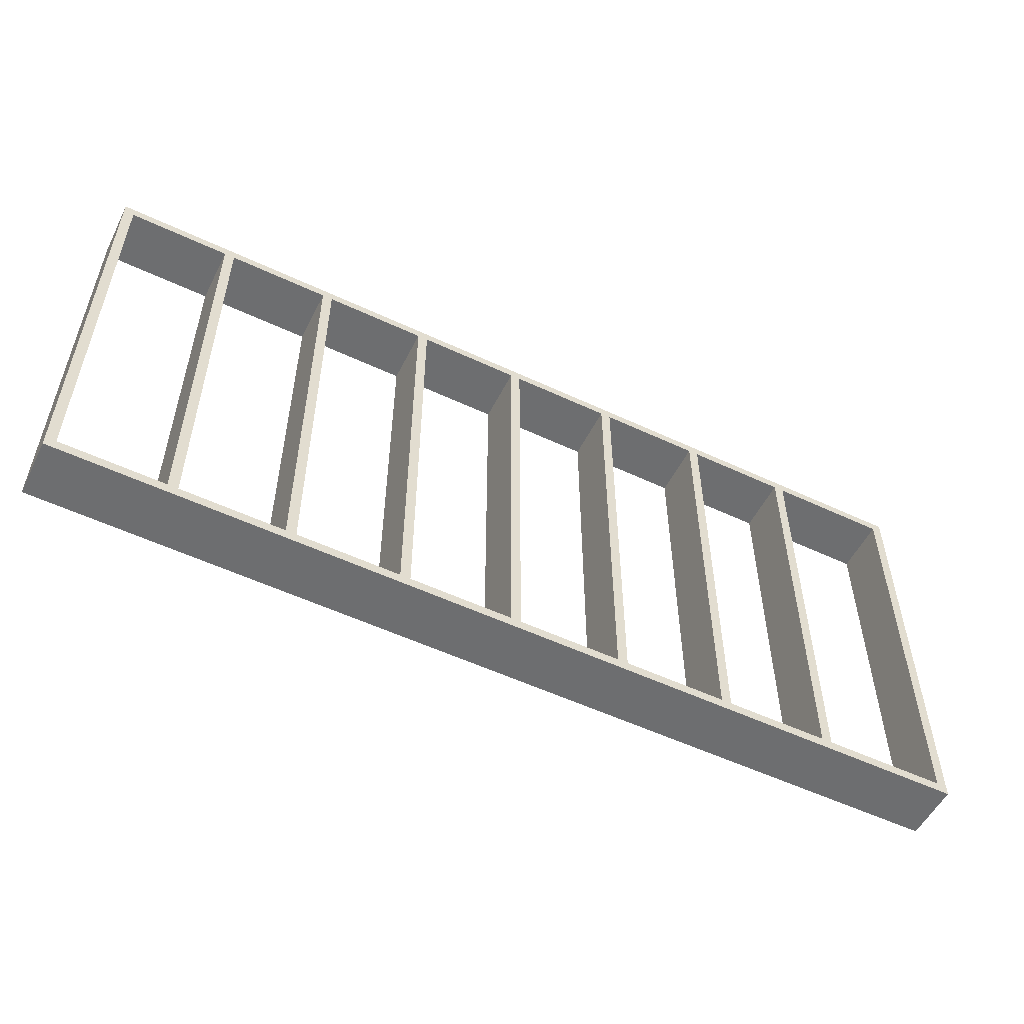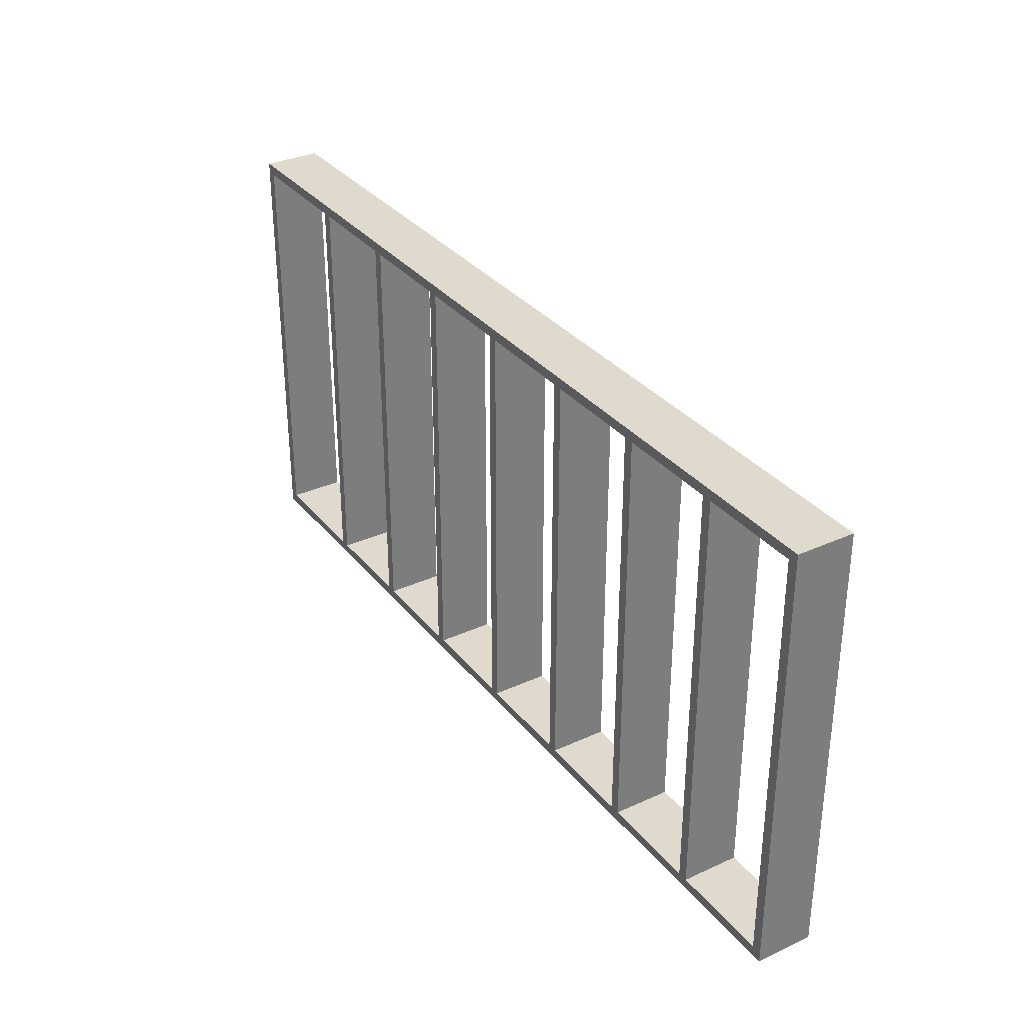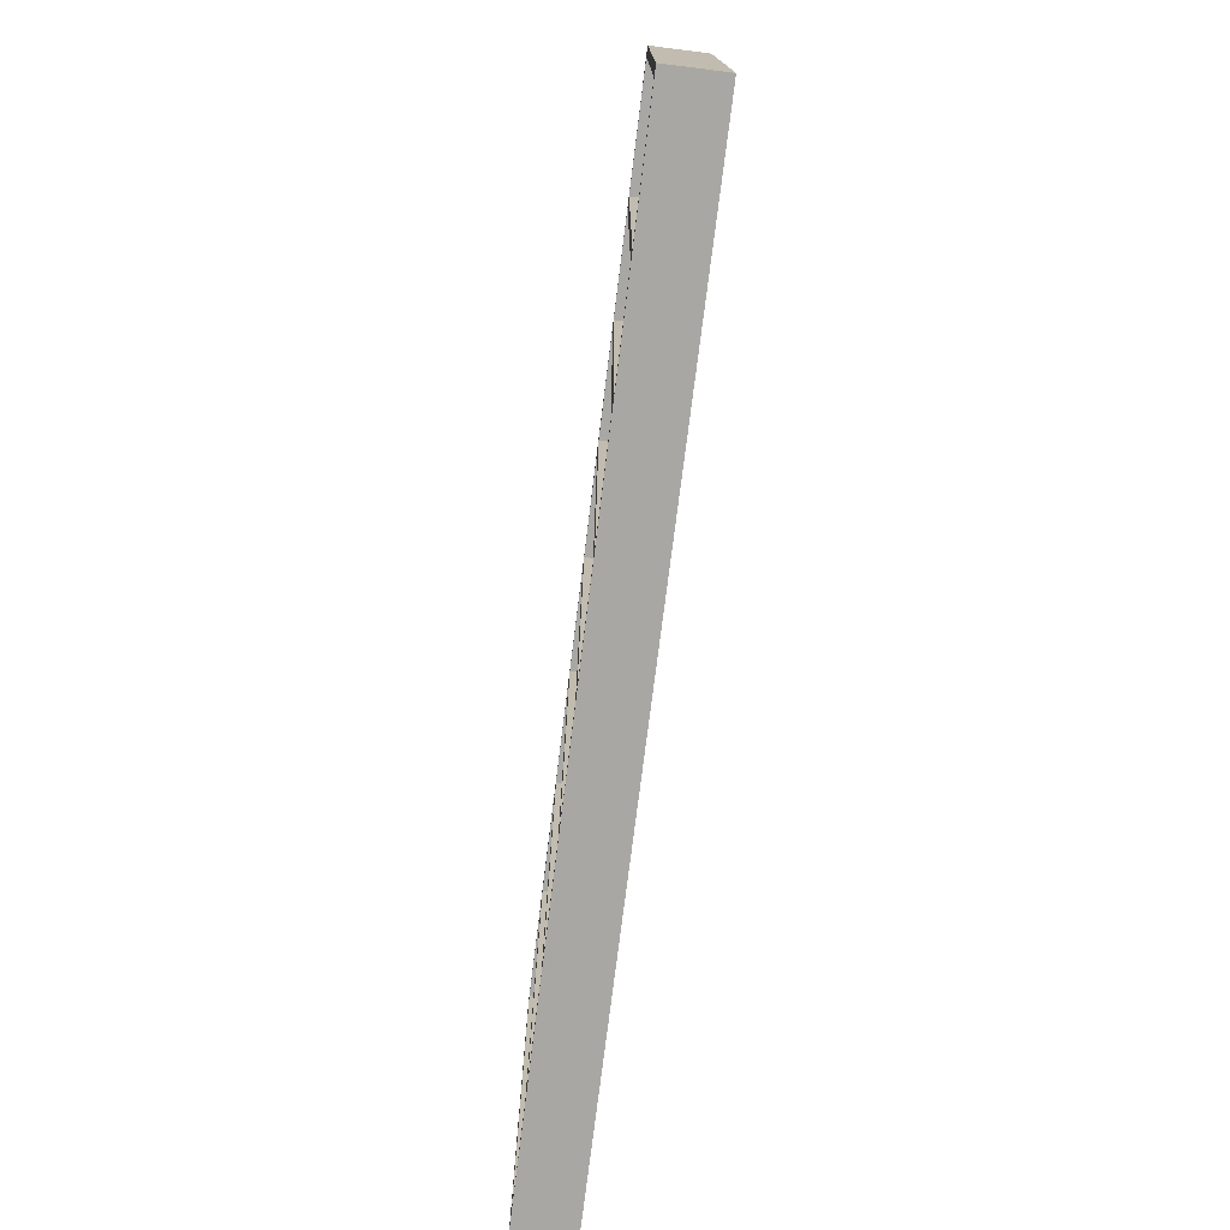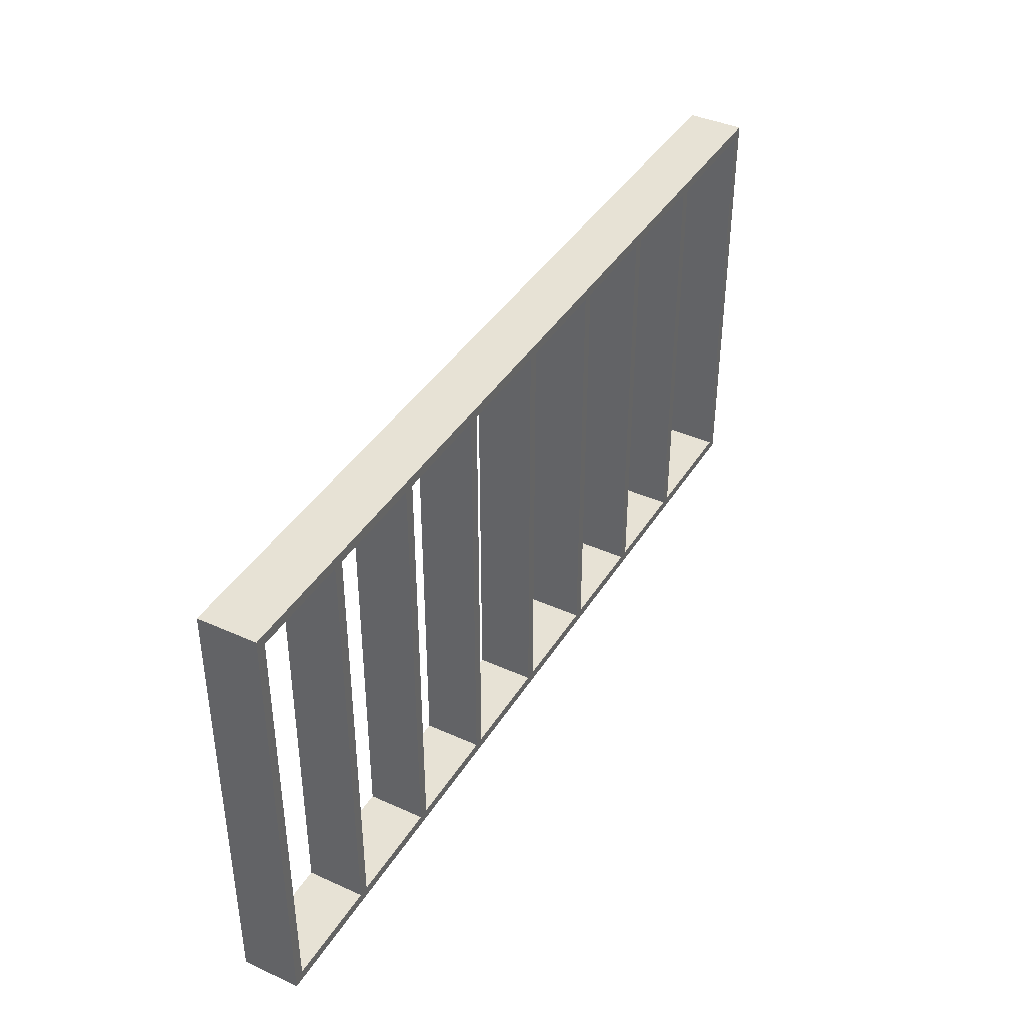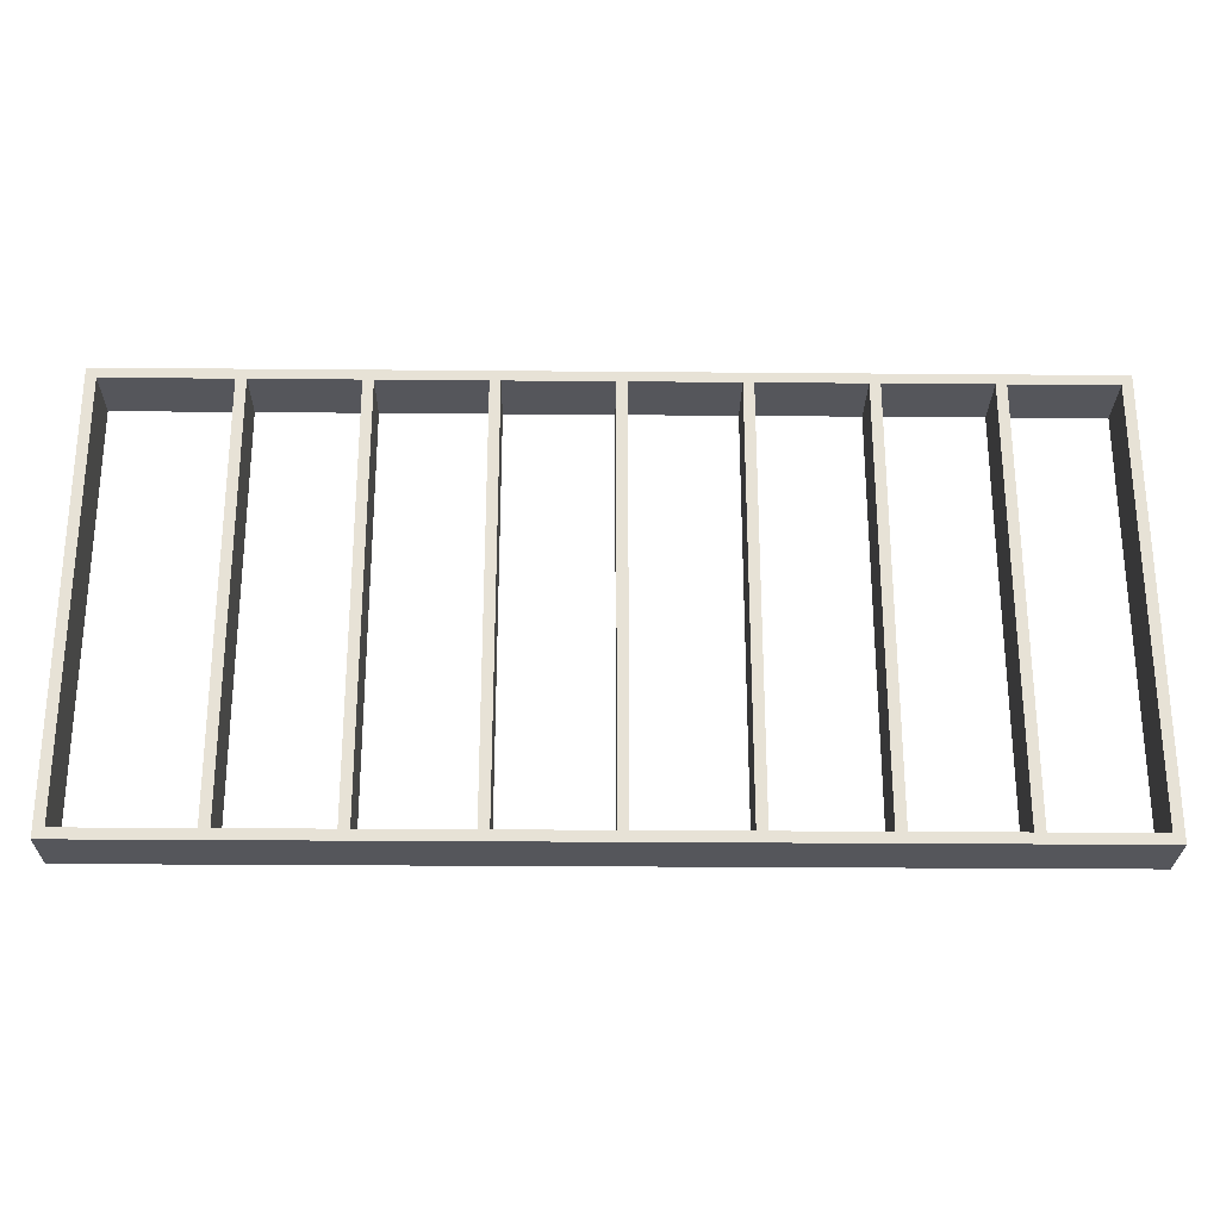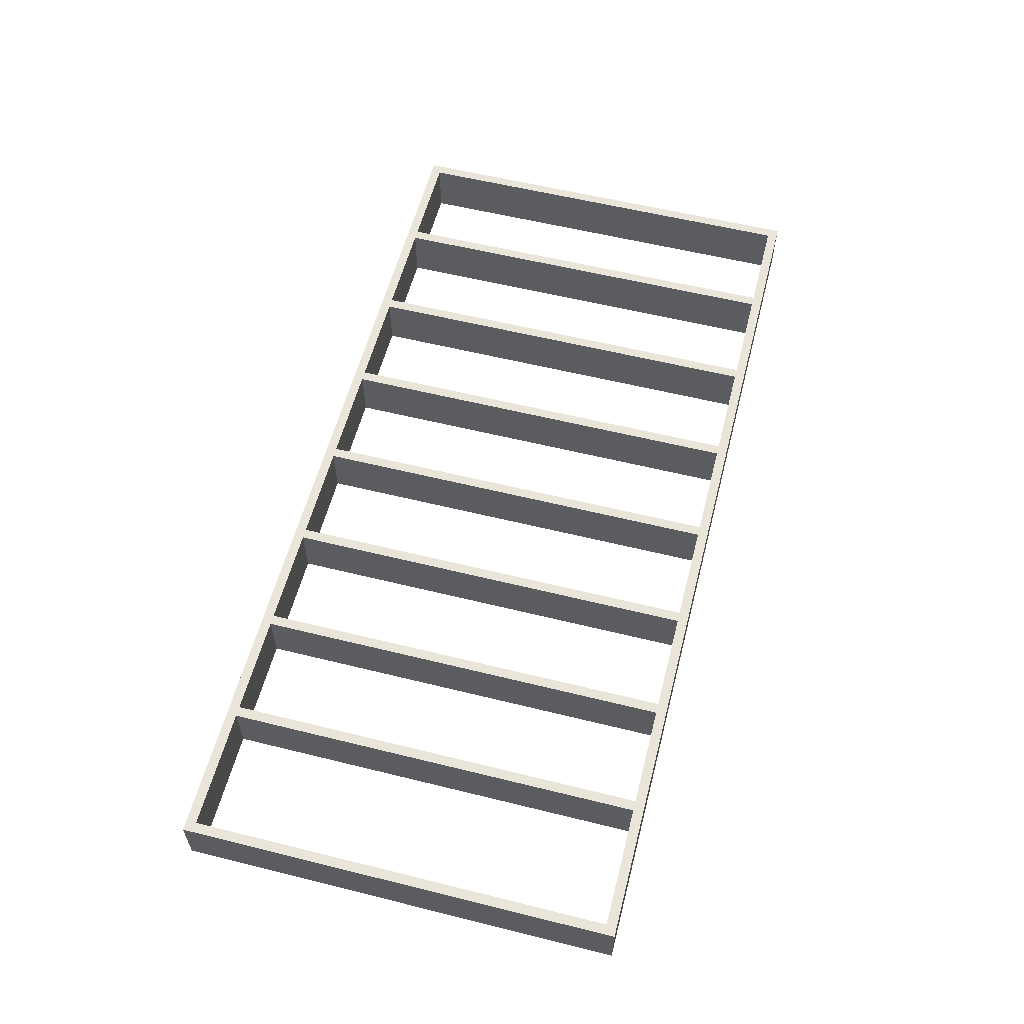
<metadata>
{"format":"obj","ext":"obj","renderer":"f3d","projection":"perspective","resolution":1024,"background":"white","views":[{"elev":-54.2,"azim":153.5,"up":"+Y"},{"elev":32.7,"azim":57.7,"up":"+Y"},{"elev":-74.8,"azim":-97.1,"up":"+Y"},{"elev":40.3,"azim":119.0,"up":"+Y"},{"elev":-26.3,"azim":-0.8,"up":"+Y"},{"elev":57.9,"azim":-75.6,"up":"+Z"}]}
</metadata>
<code>
o 135_-_900a999_x_410a535_-_MD.02_-_S
v 790 -425 56
v 790 -10 0
v 790 -425 0
v 790 -10 56
v 800 -425 0
v 800 -10 0
v 800 -10 56
v 800 -425 56
v 680 -425 56
v 680 -10 0
v 680 -425 0
v 680 -10 56
v 690 -425 0
v 690 -10 0
v 690 -10 56
v 690 -425 56
v 460 -425 56
v 460 -10 0
v 460 -425 0
v 460 -10 56
v 470 -425 0
v 470 -10 0
v 470 -10 56
v 470 -425 56
v 350 -425 56
v 350 -10 0
v 350 -425 0
v 350 -10 56
v 360 -425 0
v 360 -10 0
v 360 -10 56
v 360 -425 56
v 240 -425 56
v 240 -10 0
v 240 -425 0
v 240 -10 56
v 250 -425 0
v 250 -10 0
v 250 -10 56
v 250 -425 56
v 570 -425 56
v 570 -10 0
v 570 -425 0
v 570 -10 56
v 580 -425 0
v 580 -10 0
v 580 -10 56
v 580 -425 56
v 910 -435 0
v 0 -435 56
v 0 -435 0
v 910 -435 56
v 10 -425 0
v 900 -425 0
v 900 -425 56
v 10 -425 56
v 910 0 56
v 910 0 0
v 900 -10 0
v 900 -10 56
v 130 -425 56
v 130 -10 0
v 130 -425 0
v 130 -10 56
v 140 -425 0
v 140 -10 0
v 140 -10 56
v 140 -425 56
v 0 -2e-06 0
v 0 -2e-06 56
v 10 -10 0
v 10 -10 56
f 1 2 3
f 2 1 4
f 5 2 6
f 2 5 3
f 7 5 6
f 5 7 8
f 1 7 4
f 7 1 8
f 5 1 3
f 1 5 8
f 7 2 4
f 2 7 6
f 9 10 11
f 10 9 12
f 13 10 14
f 10 13 11
f 15 13 14
f 13 15 16
f 9 15 12
f 15 9 16
f 13 9 11
f 9 13 16
f 15 10 12
f 10 15 14
f 17 18 19
f 18 17 20
f 21 18 22
f 18 21 19
f 23 21 22
f 21 23 24
f 17 23 20
f 23 17 24
f 21 17 19
f 17 21 24
f 23 18 20
f 18 23 22
f 25 26 27
f 26 25 28
f 29 26 30
f 26 29 27
f 31 29 30
f 29 31 32
f 25 31 28
f 31 25 32
f 29 25 27
f 25 29 32
f 31 26 28
f 26 31 30
f 33 34 35
f 34 33 36
f 37 34 38
f 34 37 35
f 39 37 38
f 37 39 40
f 33 39 36
f 39 33 40
f 37 33 35
f 33 37 40
f 39 34 36
f 34 39 38
f 41 42 43
f 42 41 44
f 45 42 46
f 42 45 43
f 47 45 46
f 45 47 48
f 41 47 44
f 47 41 48
f 45 41 43
f 41 45 48
f 47 42 44
f 42 47 46
f 49 50 51
f 50 49 52
f 49 53 54
f 53 49 51
f 55 53 56
f 53 55 54
f 50 55 56
f 55 50 52
f 56 51 50
f 51 56 53
f 52 54 55
f 54 52 49
f 57 49 58
f 49 57 52
f 49 59 58
f 59 49 54
f 55 59 54
f 59 55 60
f 60 52 57
f 52 60 55
f 49 55 54
f 55 49 52
f 57 59 60
f 59 57 58
f 61 62 63
f 62 61 64
f 65 62 66
f 62 65 63
f 67 65 66
f 65 67 68
f 61 67 64
f 67 61 68
f 65 61 63
f 61 65 68
f 67 62 64
f 62 67 66
f 50 69 51
f 69 50 70
f 71 51 69
f 51 71 53
f 72 53 71
f 53 72 56
f 50 72 70
f 72 50 56
f 70 71 69
f 71 70 72
f 53 50 51
f 50 53 56
f 57 69 70
f 69 57 58
f 59 69 58
f 69 59 71
f 59 72 71
f 72 59 60
f 70 60 57
f 60 70 72
f 58 60 59
f 60 58 57
f 72 69 71
f 69 72 70

</code>
